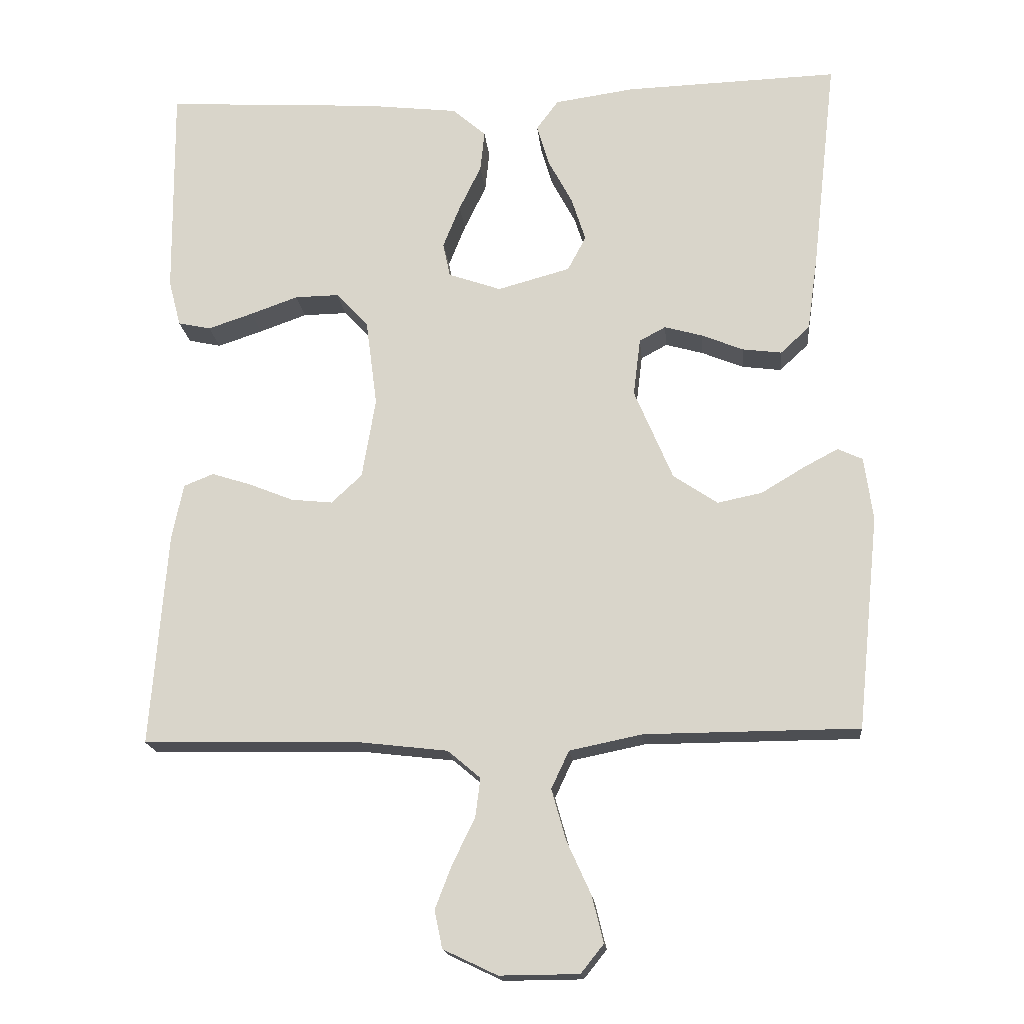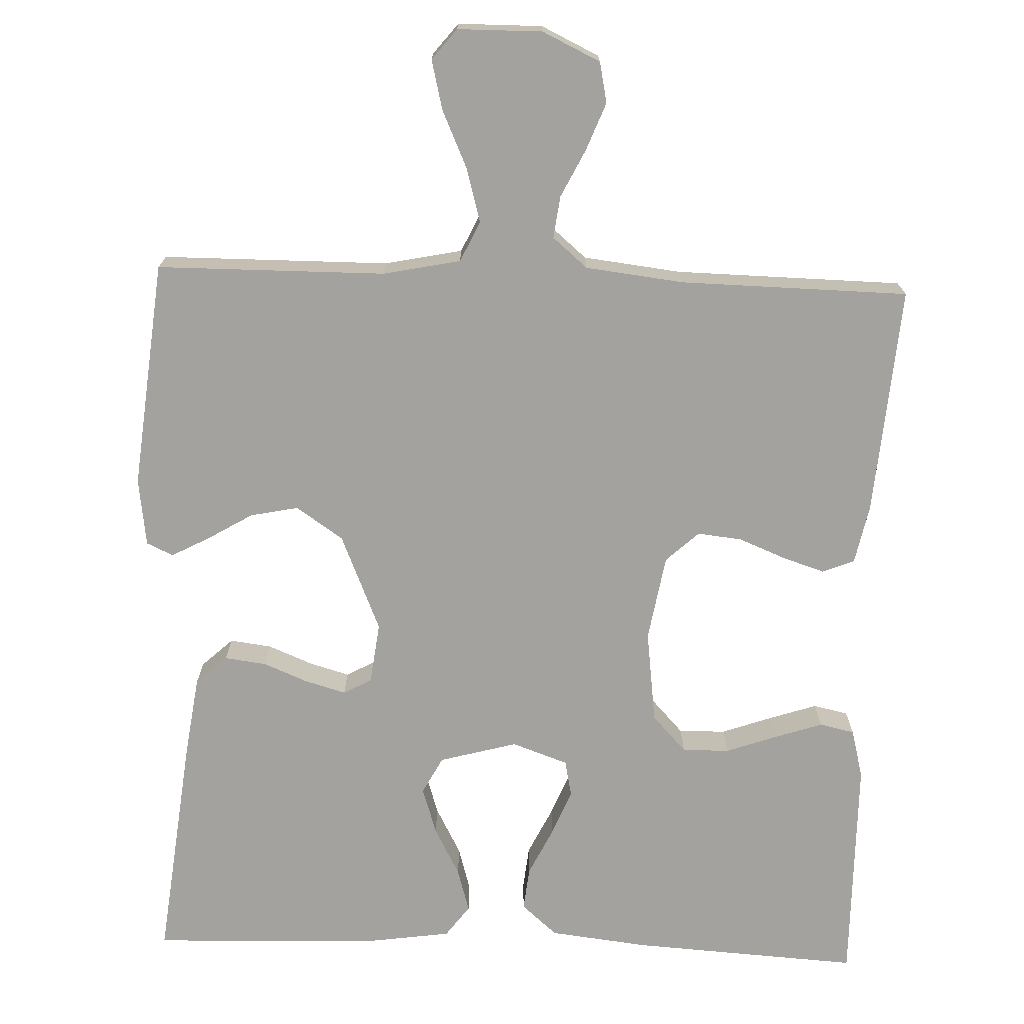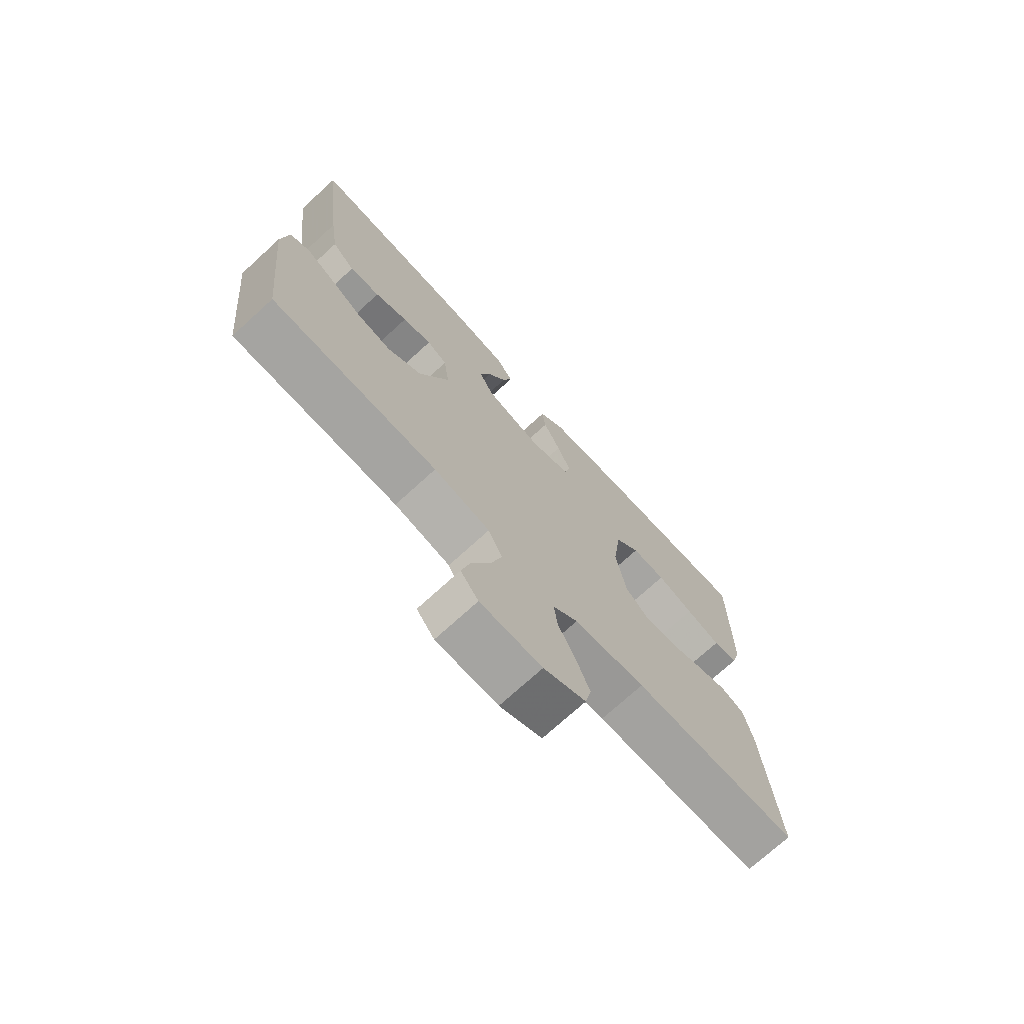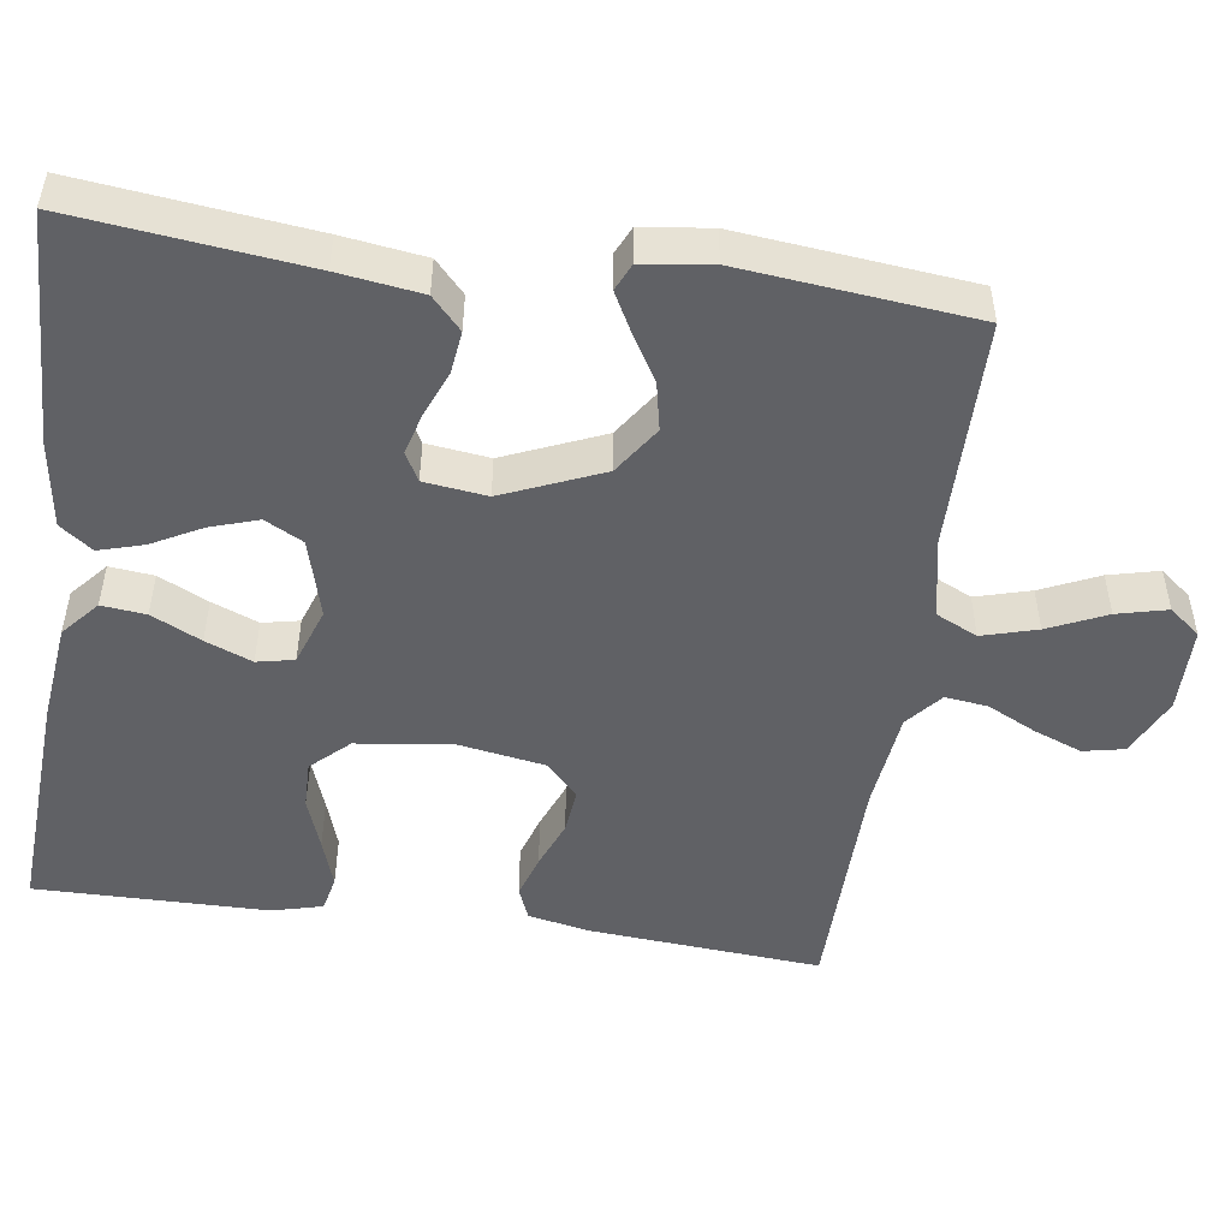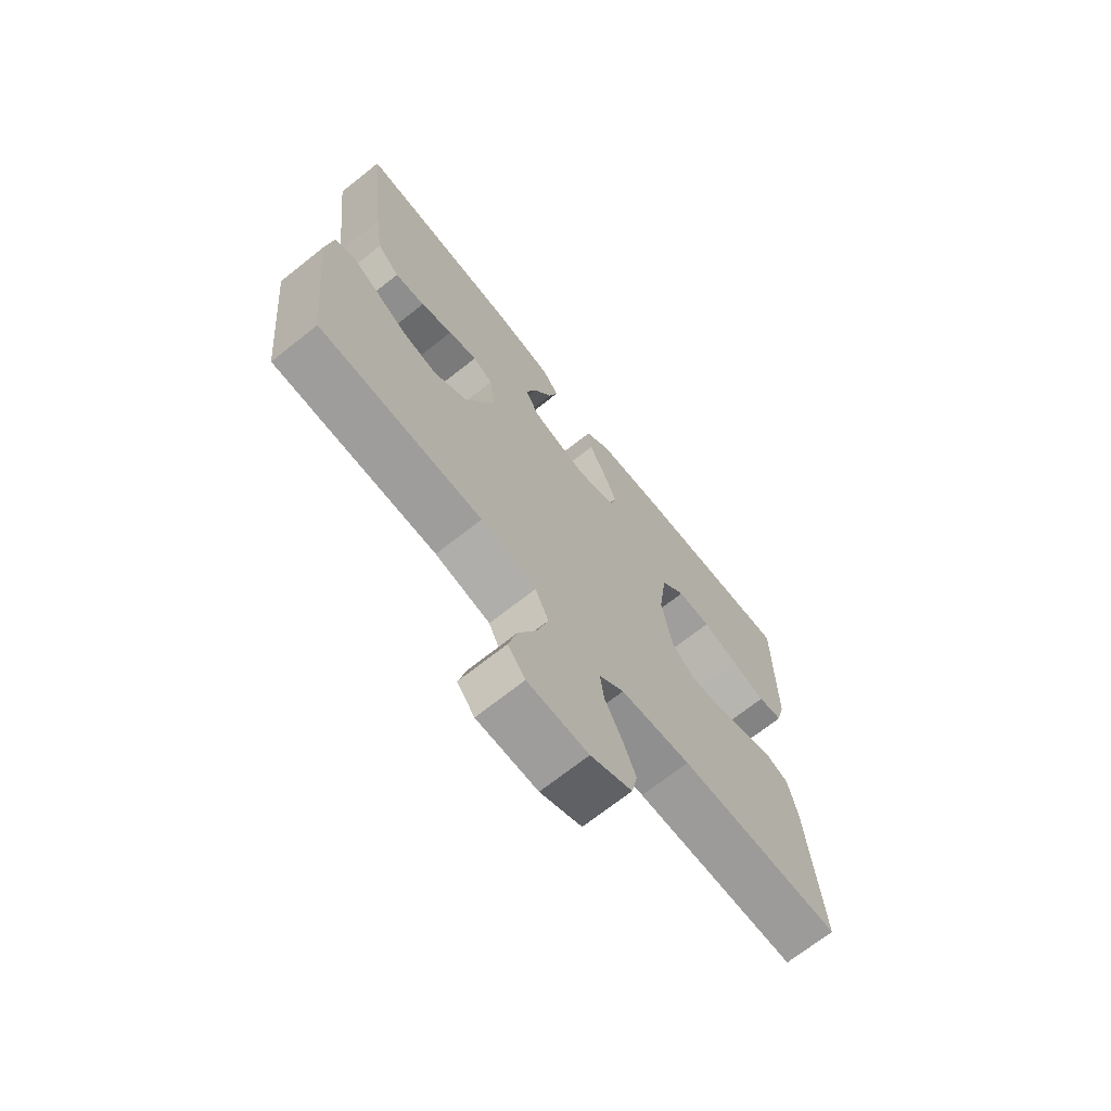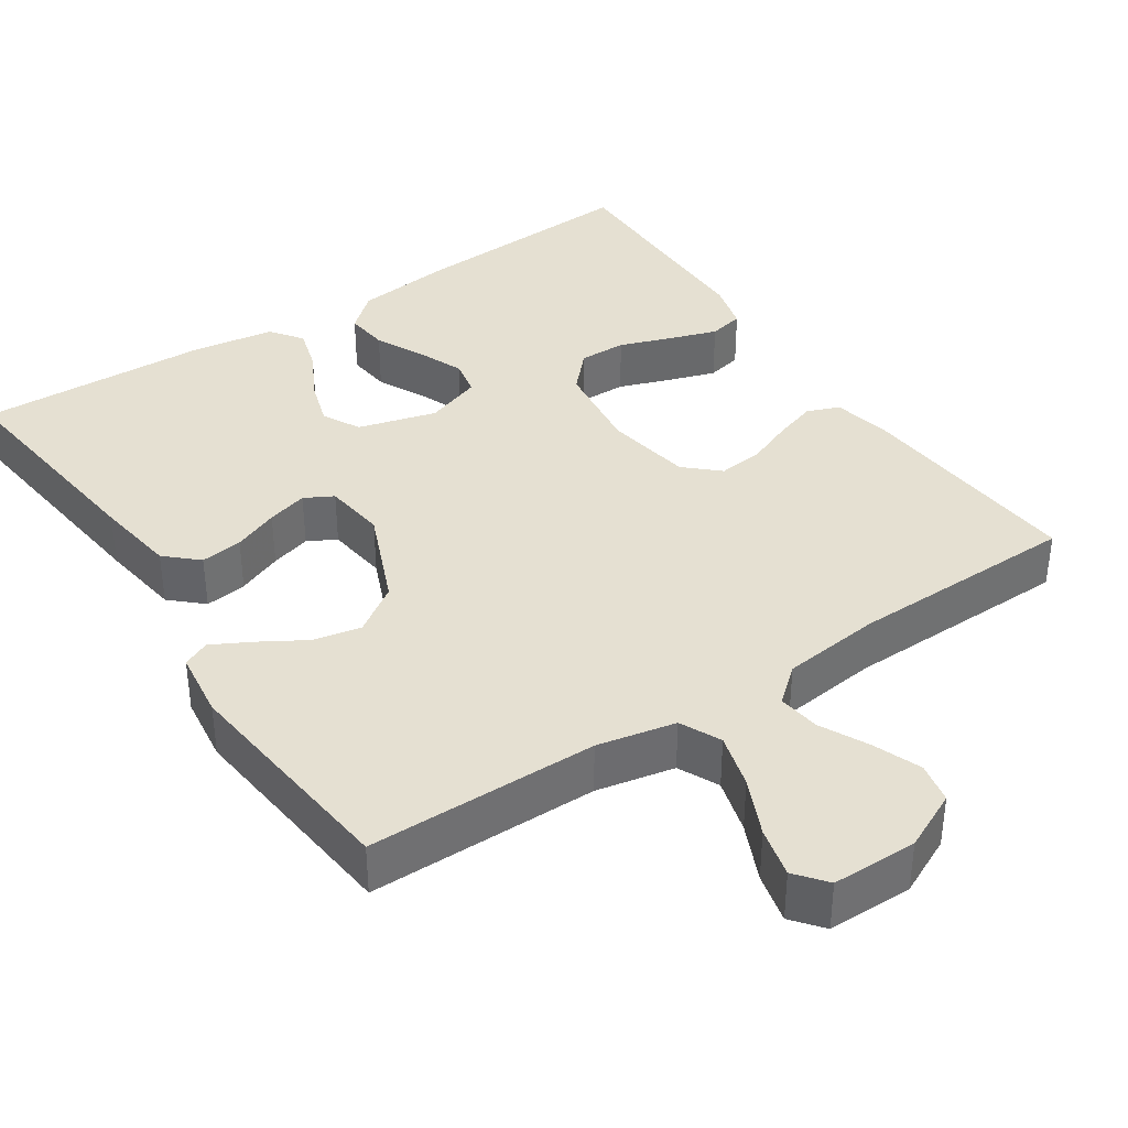
<metadata>
{"format":"obj","ext":"obj","renderer":"f3d","projection":"perspective","resolution":1024,"background":"white","views":[{"elev":-17.5,"azim":5.4,"up":"+Z"},{"elev":-72.6,"azim":177.9,"up":"+Y"},{"elev":-73.1,"azim":132.4,"up":"+Z"},{"elev":-49.7,"azim":81.9,"up":"+Y"},{"elev":-70.3,"azim":128.4,"up":"+Z"},{"elev":37.7,"azim":146.2,"up":"+Y"}]}
</metadata>
<code>
v -0.5 0.07 -0.5
v -0.477 0.07 -0.2
v -0.461 0.07 -0.121
v -0.419 0.07 -0.104
v -0.363 0.07 -0.122
v -0.301 0.07 -0.147
v -0.243 0.07 -0.153
v -0.2 0.07 -0.113
v -0.181 0.07 0
v -0.197 0.07 0.123
v -0.242 0.07 0.171
v -0.304 0.07 0.17
v -0.371 0.07 0.146
v -0.434 0.07 0.125
v -0.48 0.07 0.135
v -0.497 0.07 0.2
v -0.5 0.07 0.5
v -0.2 0.07 0.482
v -0.07 0.07 0.467
v -0.023 0.07 0.426
v -0.029 0.07 0.369
v -0.06 0.07 0.305
v -0.084 0.07 0.245
v -0.074 0.07 0.197
v 0 0.07 0.171
v 0.102 0.07 0.199
v 0.128 0.07 0.248
v 0.108 0.07 0.31
v 0.074 0.07 0.374
v 0.057 0.07 0.432
v 0.088 0.07 0.474
v 0.2 0.07 0.49
v 0.5 0.07 0.5
v 0.466 0.07 0.2
v 0.451 0.07 0.093
v 0.41 0.07 0.055
v 0.355 0.07 0.062
v 0.296 0.07 0.086
v 0.243 0.07 0.101
v 0.206 0.07 0.081
v 0.196 0.07 0
v 0.25 0.07 -0.128
v 0.312 0.07 -0.17
v 0.375 0.07 -0.157
v 0.435 0.07 -0.121
v 0.484 0.07 -0.095
v 0.519 0.07 -0.111
v 0.531 0.07 -0.2
v 0.5 0.07 -0.5
v 0.2 0.07 -0.502
v 0.098 0.07 -0.523
v 0.073 0.07 -0.576
v 0.093 0.07 -0.647
v 0.127 0.07 -0.722
v 0.143 0.07 -0.787
v 0.111 0.07 -0.827
v 0 0.07 -0.828
v -0.076 0.07 -0.792
v -0.087 0.07 -0.739
v -0.063 0.07 -0.677
v -0.032 0.07 -0.614
v -0.025 0.07 -0.559
v -0.071 0.07 -0.52
v -0.2 0.07 -0.505
v -0.5 0 -0.5
v -0.477 0 -0.2
v -0.461 0 -0.121
v -0.419 0 -0.104
v -0.363 0 -0.122
v -0.301 0 -0.147
v -0.243 0 -0.153
v -0.2 0 -0.113
v -0.181 0 0
v -0.197 0 0.123
v -0.242 0 0.171
v -0.304 0 0.17
v -0.371 0 0.146
v -0.434 0 0.125
v -0.48 0 0.135
v -0.497 0 0.2
v -0.5 0 0.5
v -0.2 0 0.482
v -0.07 0 0.467
v -0.023 0 0.426
v -0.029 0 0.369
v -0.06 0 0.305
v -0.084 0 0.245
v -0.074 0 0.197
v 0 0 0.171
v 0.102 0 0.199
v 0.128 0 0.248
v 0.108 0 0.31
v 0.074 0 0.374
v 0.057 0 0.432
v 0.088 0 0.474
v 0.2 0 0.49
v 0.5 0 0.5
v 0.466 0 0.2
v 0.451 0 0.093
v 0.41 0 0.055
v 0.355 0 0.062
v 0.296 0 0.086
v 0.243 0 0.101
v 0.206 0 0.081
v 0.196 0 0
v 0.25 0 -0.128
v 0.312 0 -0.17
v 0.375 0 -0.157
v 0.435 0 -0.121
v 0.484 0 -0.095
v 0.519 0 -0.111
v 0.531 0 -0.2
v 0.5 0 -0.5
v 0.2 0 -0.502
v 0.098 0 -0.523
v 0.073 0 -0.576
v 0.093 0 -0.647
v 0.127 0 -0.722
v 0.143 0 -0.787
v 0.111 0 -0.827
v 0 0 -0.828
v -0.076 0 -0.792
v -0.087 0 -0.739
v -0.063 0 -0.677
v -0.032 0 -0.614
v -0.025 0 -0.559
v -0.071 0 -0.52
v -0.2 0 -0.505
f 59 60 61
f 58 59 61
f 57 58 61
f 56 57 61
f 55 56 61
f 54 55 61
f 53 54 61
f 52 53 61 62
f 51 52 62 63
f 48 49 50
f 47 48 50
f 46 47 50
f 45 46 50
f 44 45 50
f 51 63 64
f 50 51 64
f 44 50 64
f 43 44 64
f 36 37 38
f 35 36 38
f 34 35 38
f 33 34 38
f 32 33 38
f 31 32 38
f 30 31 38
f 29 30 38
f 28 29 38
f 27 28 38 39
f 26 27 39 40
f 20 21 22
f 19 20 22
f 18 19 22
f 17 18 22
f 16 17 22
f 15 16 22
f 14 15 22
f 13 14 22
f 12 13 22
f 11 12 22 23
f 10 11 23 24
f 4 5 6
f 3 4 6
f 2 3 6
f 1 2 6
f 64 1 6
f 64 6 7
f 64 7 8
f 43 64 8
f 42 43 8
f 41 42 8 9
f 40 41 9
f 26 40 9
f 25 26 9
f 9 10 24 25
f 125 124 123
f 125 123 122
f 125 122 121
f 125 121 120
f 125 120 119
f 125 119 118
f 125 118 117
f 126 125 117 116
f 127 126 116 115
f 114 113 112
f 114 112 111
f 114 111 110
f 114 110 109
f 114 109 108
f 128 127 115
f 128 115 114
f 128 114 108
f 128 108 107
f 102 101 100
f 102 100 99
f 102 99 98
f 102 98 97
f 102 97 96
f 102 96 95
f 102 95 94
f 102 94 93
f 102 93 92
f 103 102 92 91
f 104 103 91 90
f 86 85 84
f 86 84 83
f 86 83 82
f 86 82 81
f 86 81 80
f 86 80 79
f 86 79 78
f 86 78 77
f 86 77 76
f 87 86 76 75
f 88 87 75 74
f 70 69 68
f 70 68 67
f 70 67 66
f 70 66 65
f 70 65 128
f 71 70 128
f 72 71 128
f 72 128 107
f 72 107 106
f 73 72 106 105
f 73 105 104
f 73 104 90
f 73 90 89
f 89 88 74 73
f 1 65 66 2
f 2 66 67 3
f 3 67 68 4
f 4 68 69 5
f 5 69 70 6
f 6 70 71 7
f 7 71 72 8
f 8 72 73 9
f 9 73 74 10
f 10 74 75 11
f 11 75 76 12
f 12 76 77 13
f 13 77 78 14
f 14 78 79 15
f 15 79 80 16
f 16 80 81 17
f 17 81 82 18
f 18 82 83 19
f 19 83 84 20
f 20 84 85 21
f 21 85 86 22
f 22 86 87 23
f 23 87 88 24
f 24 88 89 25
f 25 89 90 26
f 26 90 91 27
f 27 91 92 28
f 28 92 93 29
f 29 93 94 30
f 30 94 95 31
f 31 95 96 32
f 32 96 97 33
f 33 97 98 34
f 34 98 99 35
f 35 99 100 36
f 36 100 101 37
f 37 101 102 38
f 38 102 103 39
f 39 103 104 40
f 40 104 105 41
f 41 105 106 42
f 42 106 107 43
f 43 107 108 44
f 44 108 109 45
f 45 109 110 46
f 46 110 111 47
f 47 111 112 48
f 48 112 113 49
f 49 113 114 50
f 50 114 115 51
f 51 115 116 52
f 52 116 117 53
f 53 117 118 54
f 54 118 119 55
f 55 119 120 56
f 56 120 121 57
f 57 121 122 58
f 58 122 123 59
f 59 123 124 60
f 60 124 125 61
f 61 125 126 62
f 62 126 127 63
f 63 127 128 64
f 64 128 65 1

</code>
